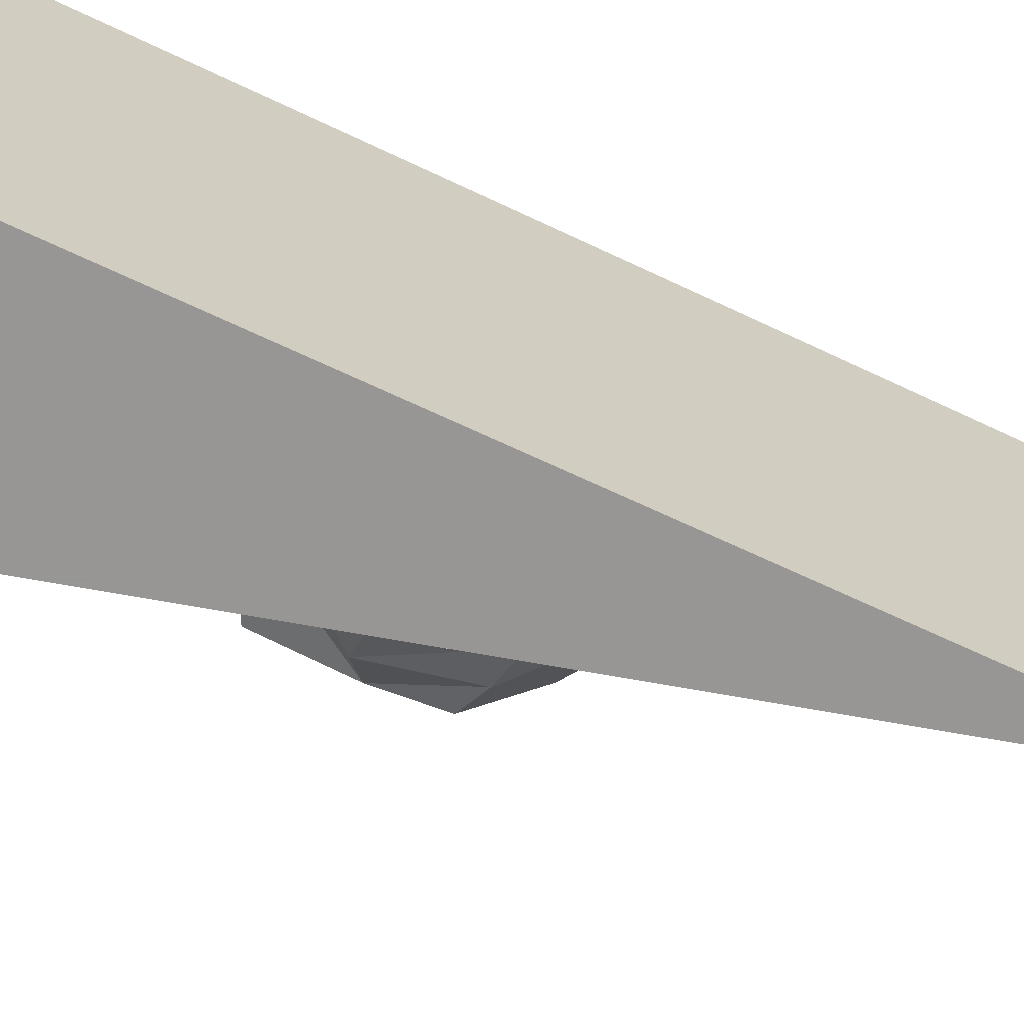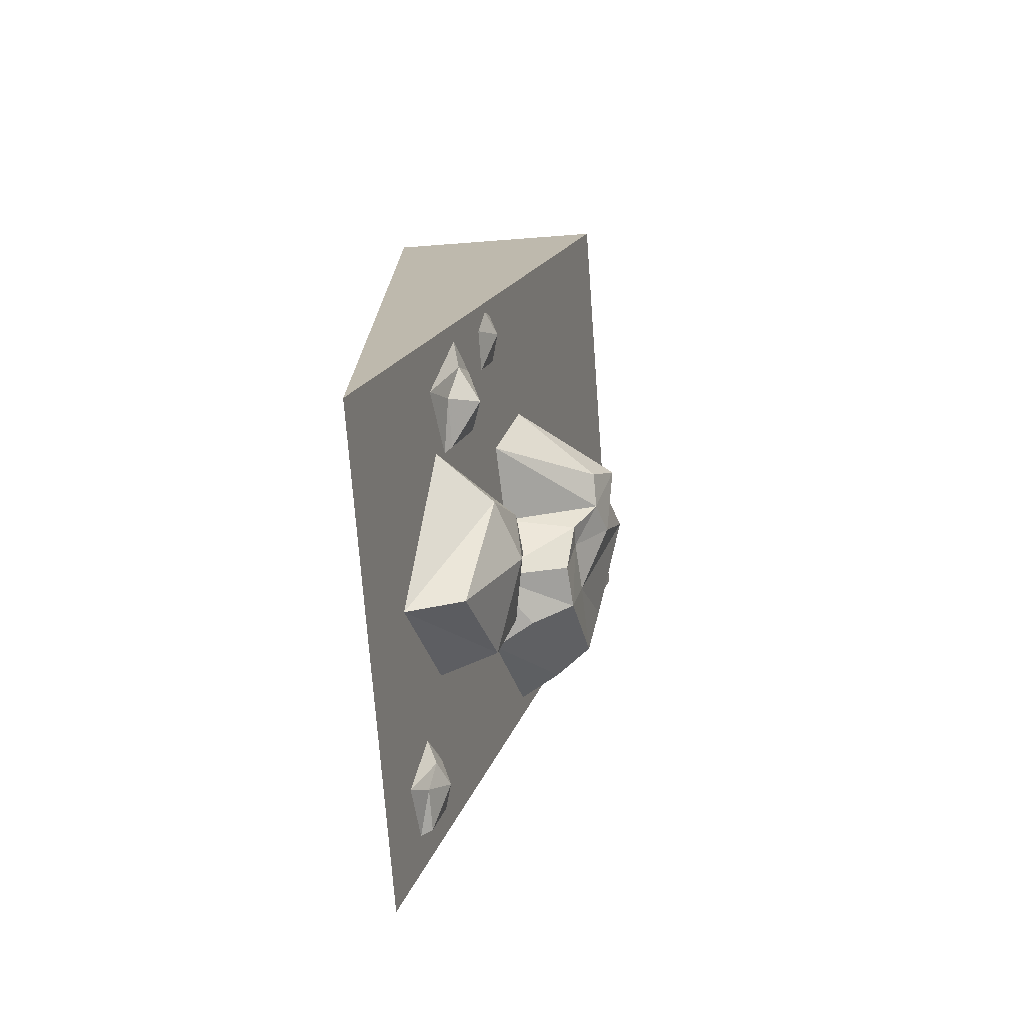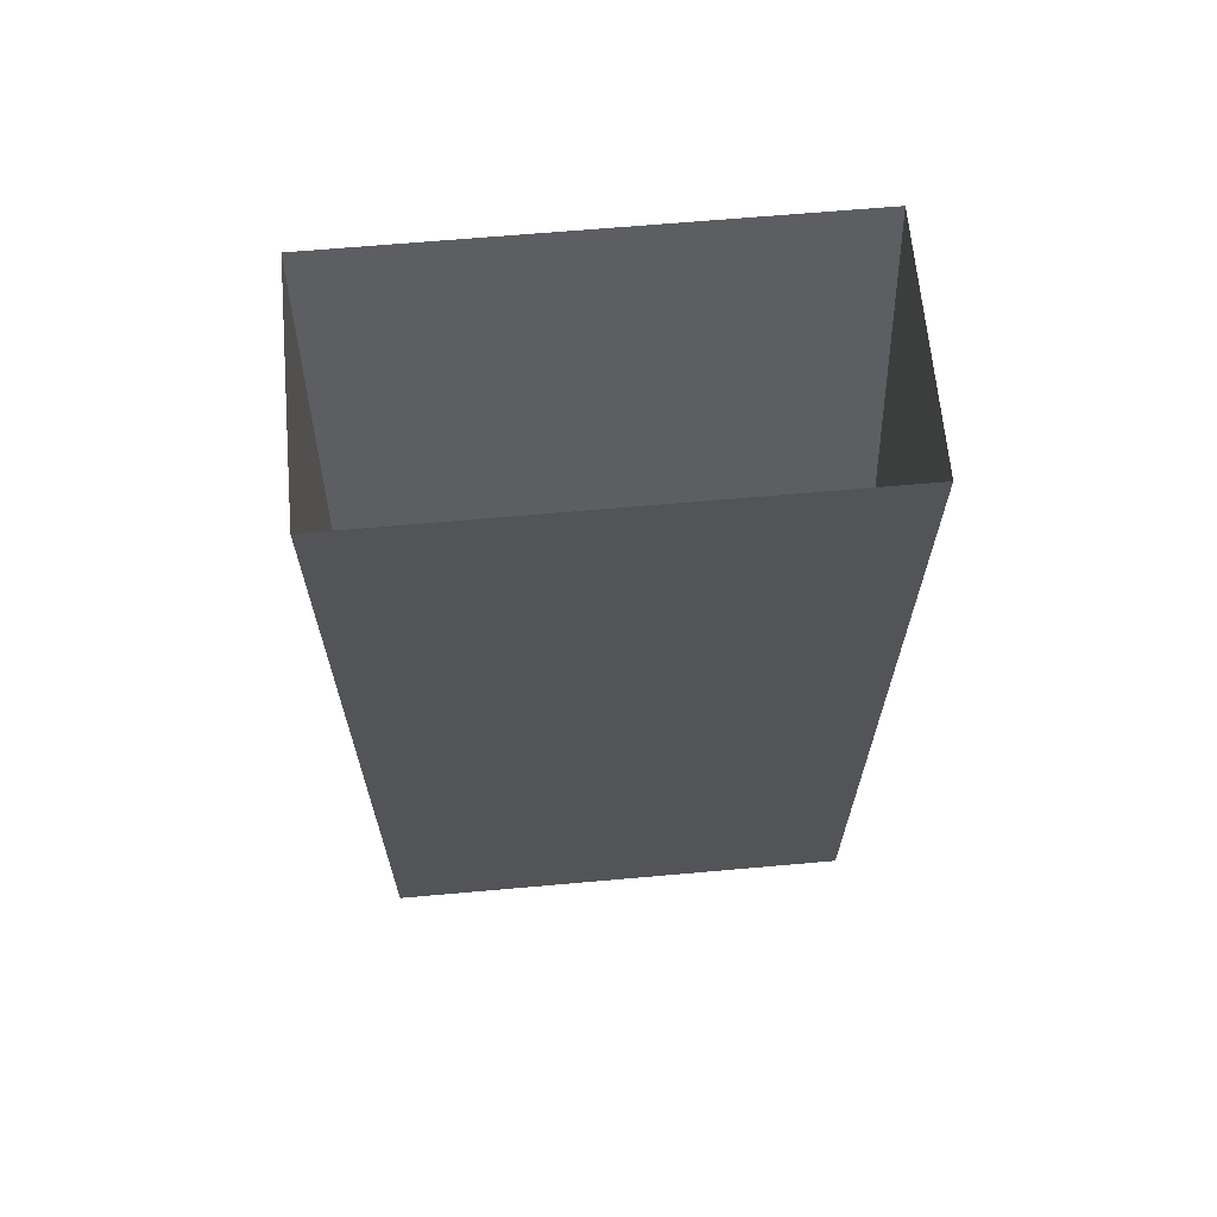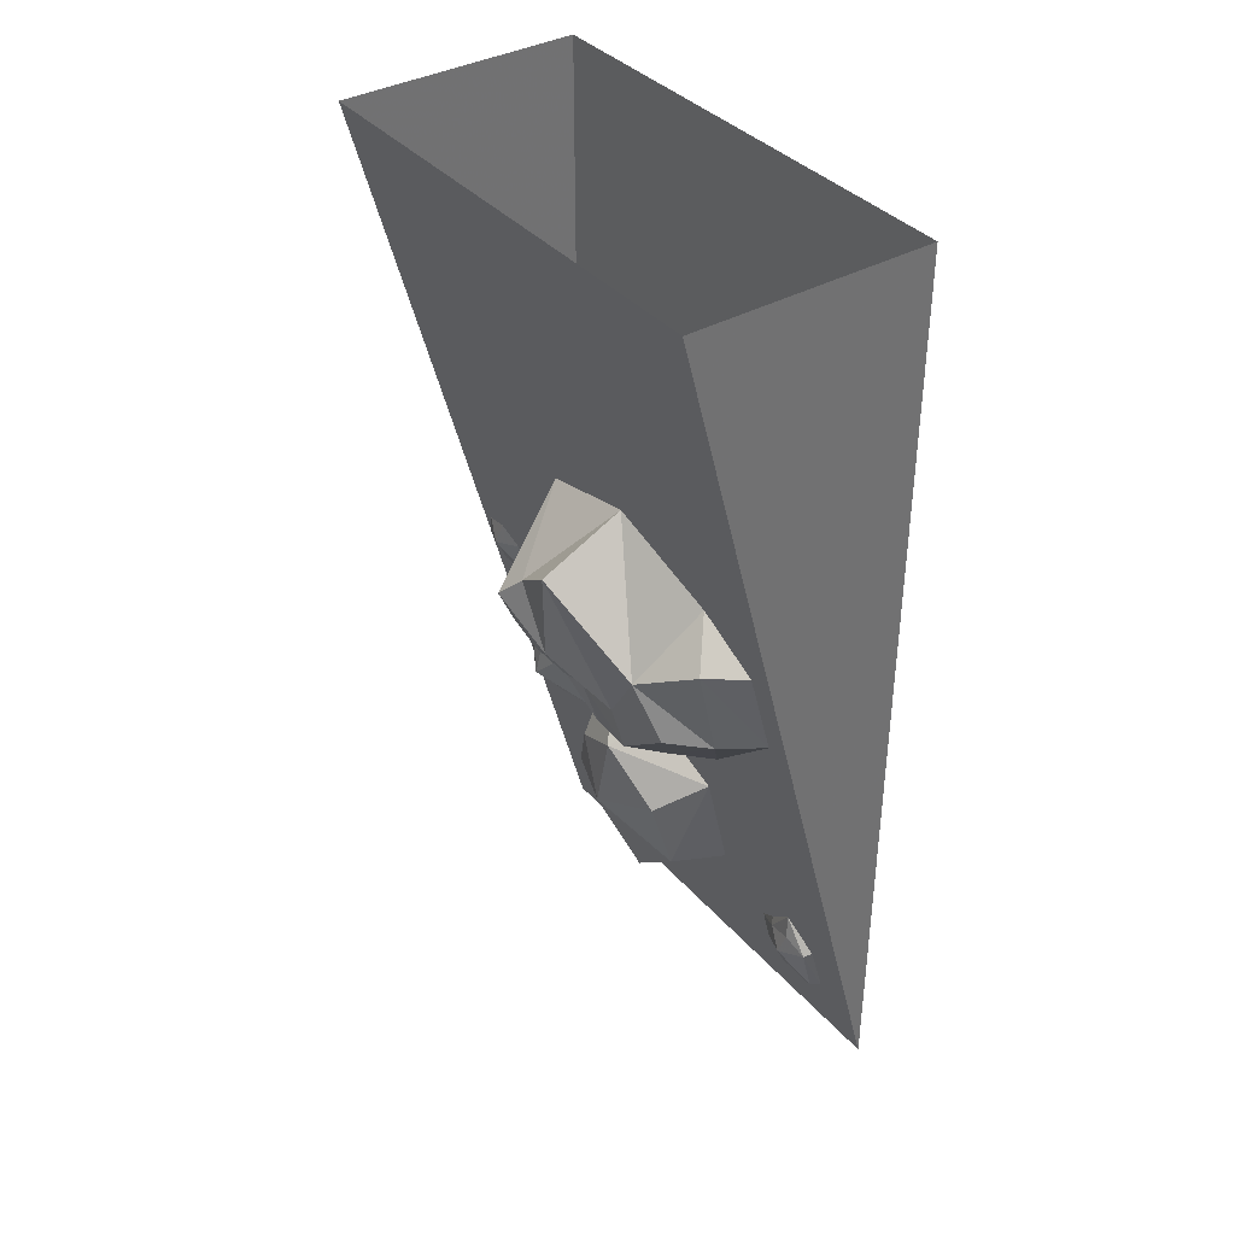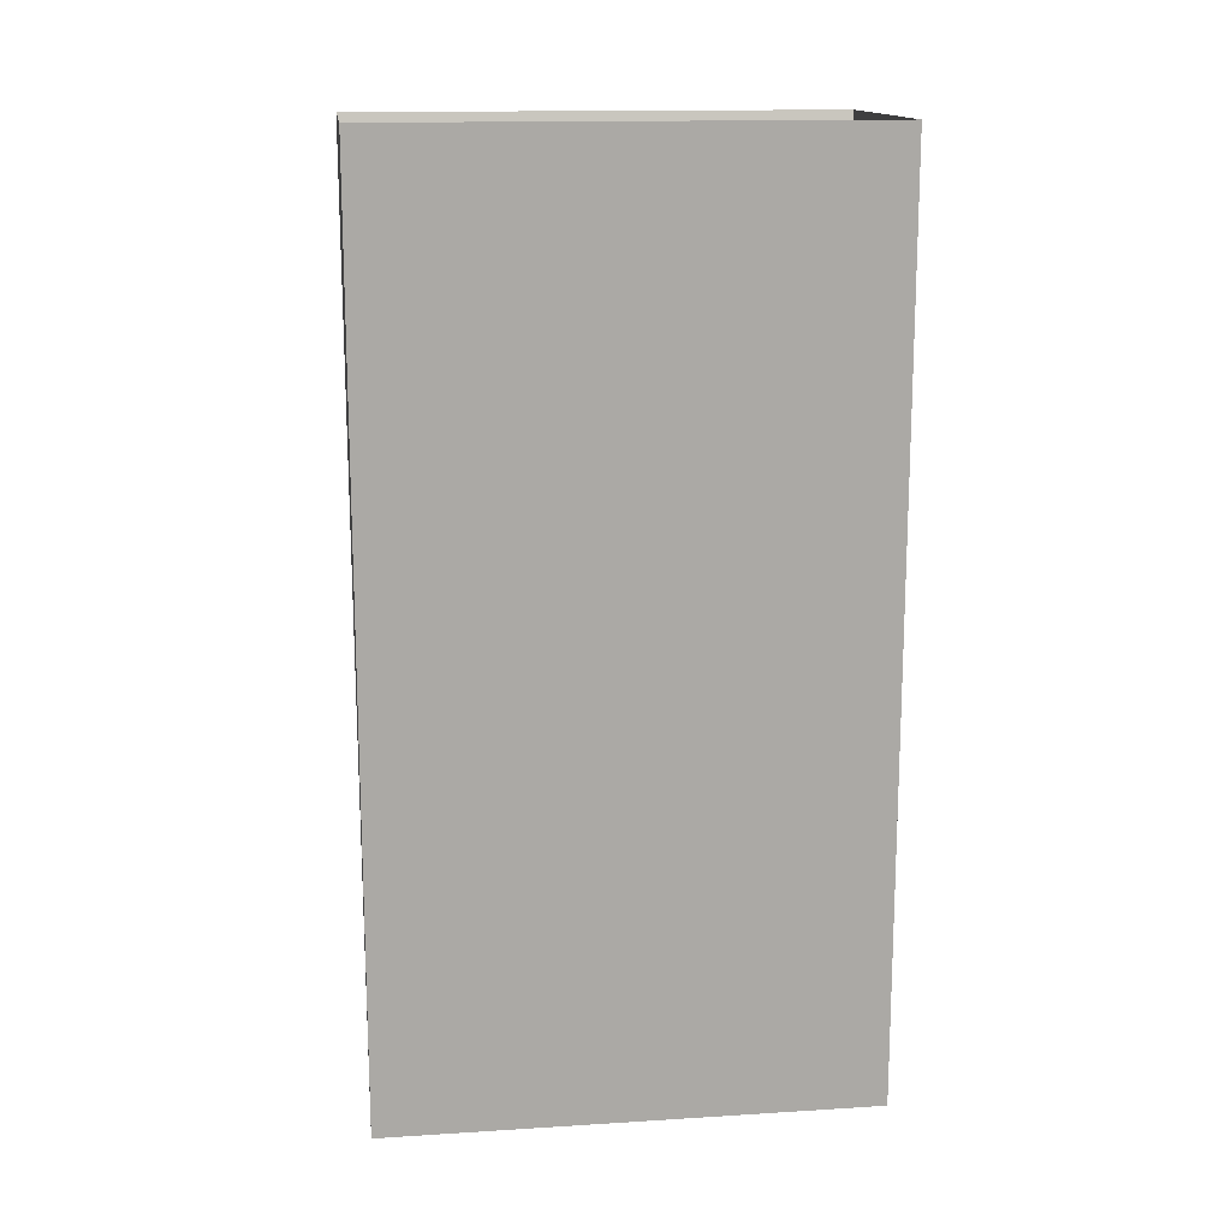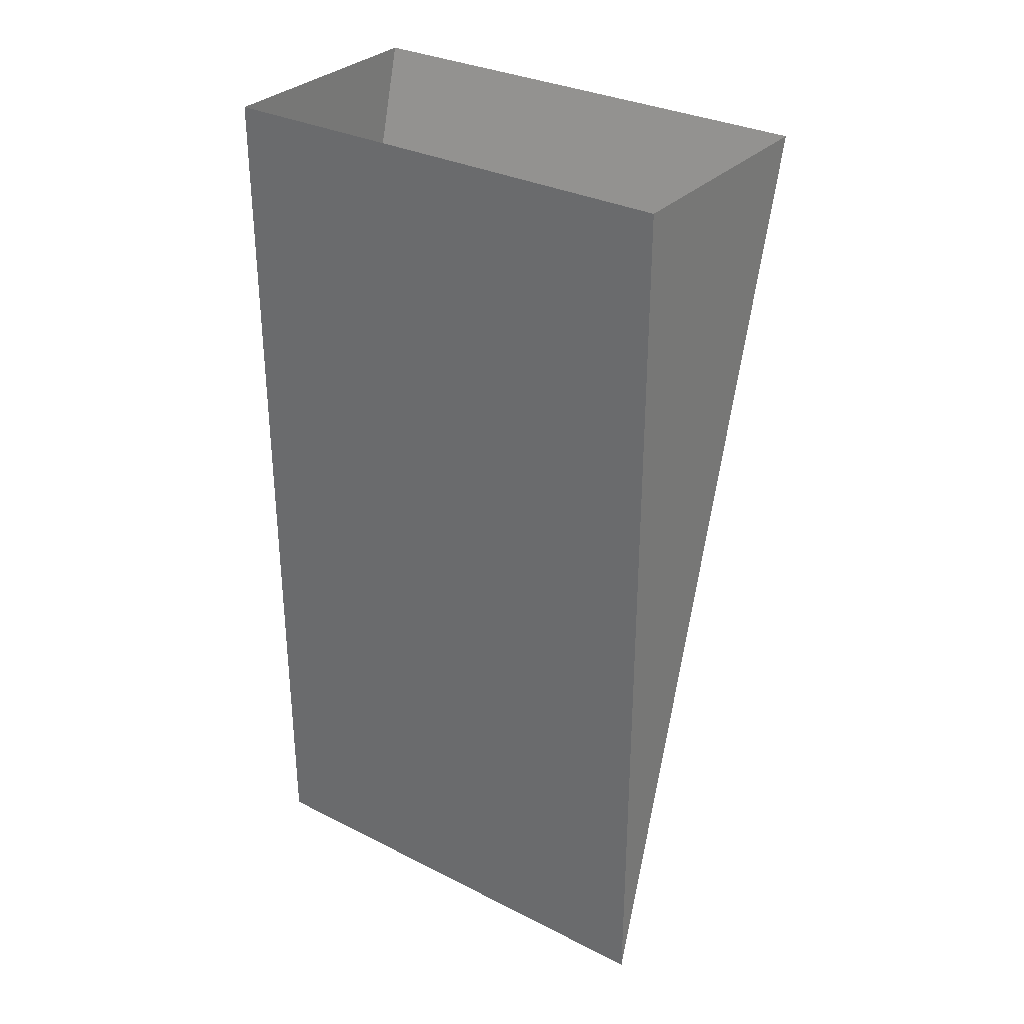
<metadata>
{"format":"obj","ext":"obj","renderer":"f3d","projection":"perspective","resolution":1024,"background":"white","views":[{"elev":-68.0,"azim":-115.3,"up":"+Z"},{"elev":-73.8,"azim":4.3,"up":"+Y"},{"elev":65.7,"azim":-95.1,"up":"+Y"},{"elev":37.5,"azim":144.3,"up":"+Y"},{"elev":14.9,"azim":-97.6,"up":"+Y"},{"elev":31.4,"azim":-54.4,"up":"+Y"}]}
</metadata>
<code>
v -0.5 -1.875 0.5
v -0.5 -1.875 -0.5
v 0 0 -0.5
v 0 0 0.5
v -0.5 0 0.5
v -0.5 0 -0.5
v -0.1641 -0.9453 -0.4062
v -0.2109 -1.117 -0.2109
v -0.2969 -1.148 -0.25
v -0.25 -0.9531 -0.4531
v -0.125 -0.7656 -0.4062
v -0.05469 -0.8125 -0.3047
v -0.08594 -0.9297 -0.3516
v -0.1172 -1.062 -0.1953
v -0.2969 -1.141 -0.08594
v -0.1797 -0.6797 -0.3438
v -0.1484 -0.5703 -0.1406
v -0.1953 -0.7656 -0.4609
v 0.01562 -0.6562 -0.1328
v -0.09375 -0.9688 -0.1875
v -0.1016 -0.9766 -0.07812
v -0.125 -1.07 -0.1016
v -0.1016 -0.9922 -0.03125
v -0.2578 -1 0
v -0.04688 -0.9141 -0.007812
v -0.2656 -1.008 0.1719
v -0.04688 -0.8906 0.0625
v -0.2109 -0.8203 0.2031
v 0 -0.7969 0.03906
v -0.1641 -0.6328 0.08594
v -0.02344 -0.75 -0.007812
v -0.02344 -0.875 -0.07812
v -0.2812 -1.32 0.3516
v -0.3047 -1.242 0.2734
v -0.2969 -1.203 0.3359
v -0.3047 -1.227 0.3984
v -0.3203 -1.297 0.4219
v -0.3438 -1.375 0.375
v -0.3438 -1.375 0.2734
v -0.3594 -1.391 0.2656
v -0.3203 -1.227 0.2656
v -0.2969 -1.125 0.3438
v -0.3125 -1.203 0.4062
v -0.3281 -1.258 0.4688
v -0.375 -1.445 0.4062
v -0.2422 -1.008 0.4297
v -0.2578 -0.9922 0.3672
v -0.25 -0.9609 0.4141
v -0.2578 -0.9766 0.4688
v -0.2656 -1.023 0.4844
v -0.2812 -1.078 0.4531
v -0.2812 -1.078 0.3672
v -0.3906 -1.641 -0.3516
v -0.4062 -1.617 -0.4141
v -0.3984 -1.594 -0.3672
v -0.4062 -1.609 -0.3125
v -0.4141 -1.656 -0.2969
v -0.4297 -1.711 -0.3281
v -0.4297 -1.711 -0.4141
v -0.4531 -1.719 -0.4219
v -0.4219 -1.609 -0.4219
v -0.4062 -1.547 -0.3594
v -0.4141 -1.594 -0.3047
v -0.4297 -1.633 -0.2578
v -0.4609 -1.758 -0.3047
v -0.2188 -1.422 0.03906
v -0.2812 -1.5 -0.1328
v -0.2422 -1.352 -0.1172
v -0.2188 -1.25 0
v -0.2266 -1.289 0.09375
v -0.2656 -1.422 0.1641
v -0.3281 -1.664 0.03906
v -0.4453 -1.703 0.03906
v -0.3984 -1.523 -0.1641
v -0.3359 -1.289 -0.1797
v -0.3125 -1.195 -0.03125
v -0.2969 -1.125 0.09375
v -0.375 -1.422 0.2734
f 1 2 3
f 1 3 4
f 7 8 9
f 7 9 10
f 7 10 11
f 7 11 12
f 7 12 13
f 7 13 14
f 7 14 8
f 8 14 15
f 8 15 9
f 16 17 12
f 16 12 11
f 16 11 18
f 18 11 10
f 17 19 12
f 12 19 20
f 12 20 13
f 13 20 14
f 14 20 21
f 14 21 22
f 14 22 15
f 15 22 23
f 15 23 24
f 24 23 25
f 24 25 26
f 26 25 27
f 26 27 28
f 28 27 29
f 28 29 30
f 30 29 31
f 30 31 17
f 17 31 19
f 19 31 32
f 19 32 20
f 20 32 21
f 21 32 25
f 21 25 23
f 21 23 22
f 25 32 29
f 25 29 27
f 32 31 29
f 33 34 35
f 33 35 36
f 33 36 37
f 33 37 38
f 33 38 39
f 33 39 34
f 34 39 40
f 34 40 41
f 34 41 42
f 34 42 35
f 35 42 36
f 36 42 43
f 36 43 44
f 36 44 37
f 37 44 45
f 37 45 38
f 38 45 40
f 38 40 39
f 53 54 55
f 53 55 56
f 53 56 57
f 53 57 58
f 53 58 59
f 53 59 54
f 54 59 60
f 54 60 61
f 54 61 62
f 54 62 55
f 55 62 56
f 56 62 63
f 56 63 64
f 56 64 57
f 57 64 65
f 57 65 58
f 58 65 60
f 58 60 59
f 1 4 5
f 1 5 2
f 2 5 6
f 2 6 3
f 46 47 48
f 46 48 49
f 46 49 50
f 46 50 51
f 46 51 52
f 46 52 47
f 66 67 68
f 66 68 69
f 66 69 70
f 66 70 71
f 66 71 72
f 66 72 67
f 67 72 73
f 67 73 74
f 67 74 75
f 67 75 68
f 68 75 69
f 69 75 76
f 69 76 77
f 69 77 70
f 70 77 78
f 70 78 71
f 71 78 73
f 71 73 72

</code>
